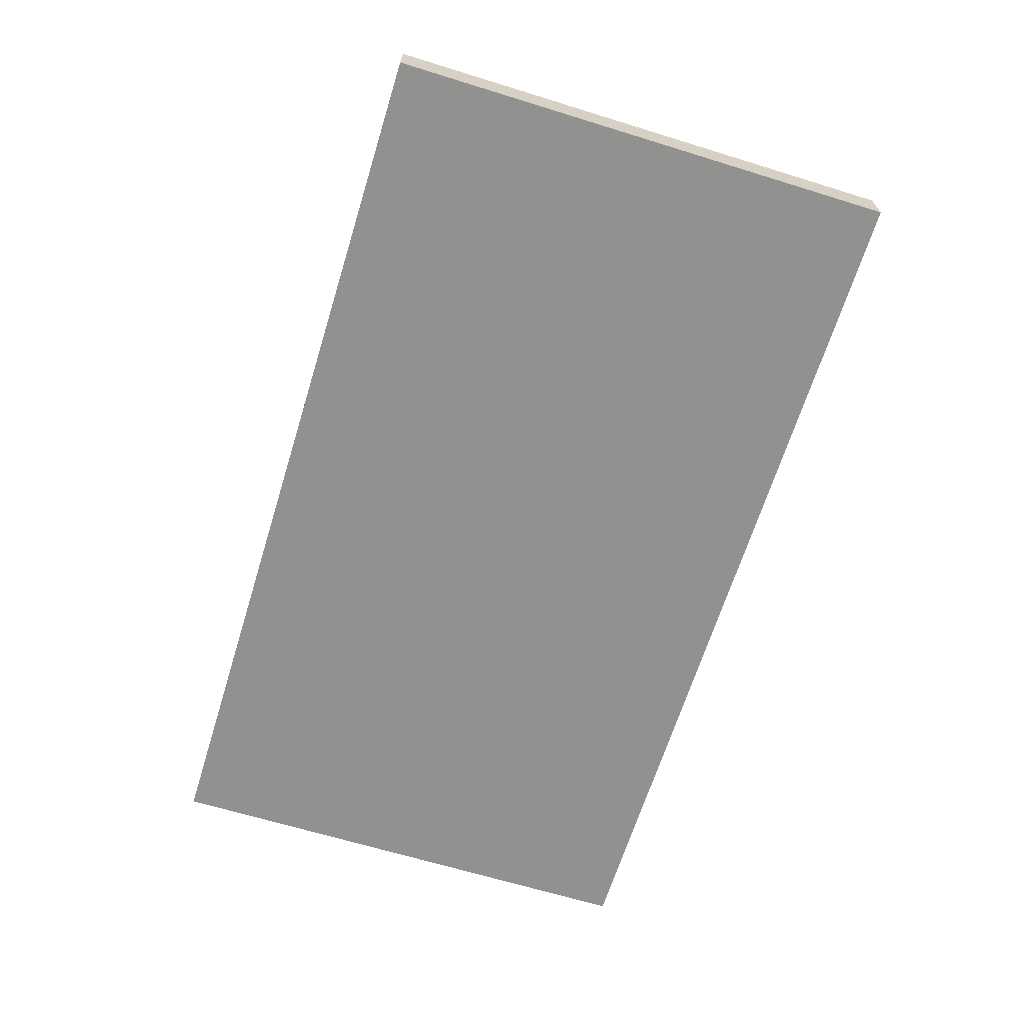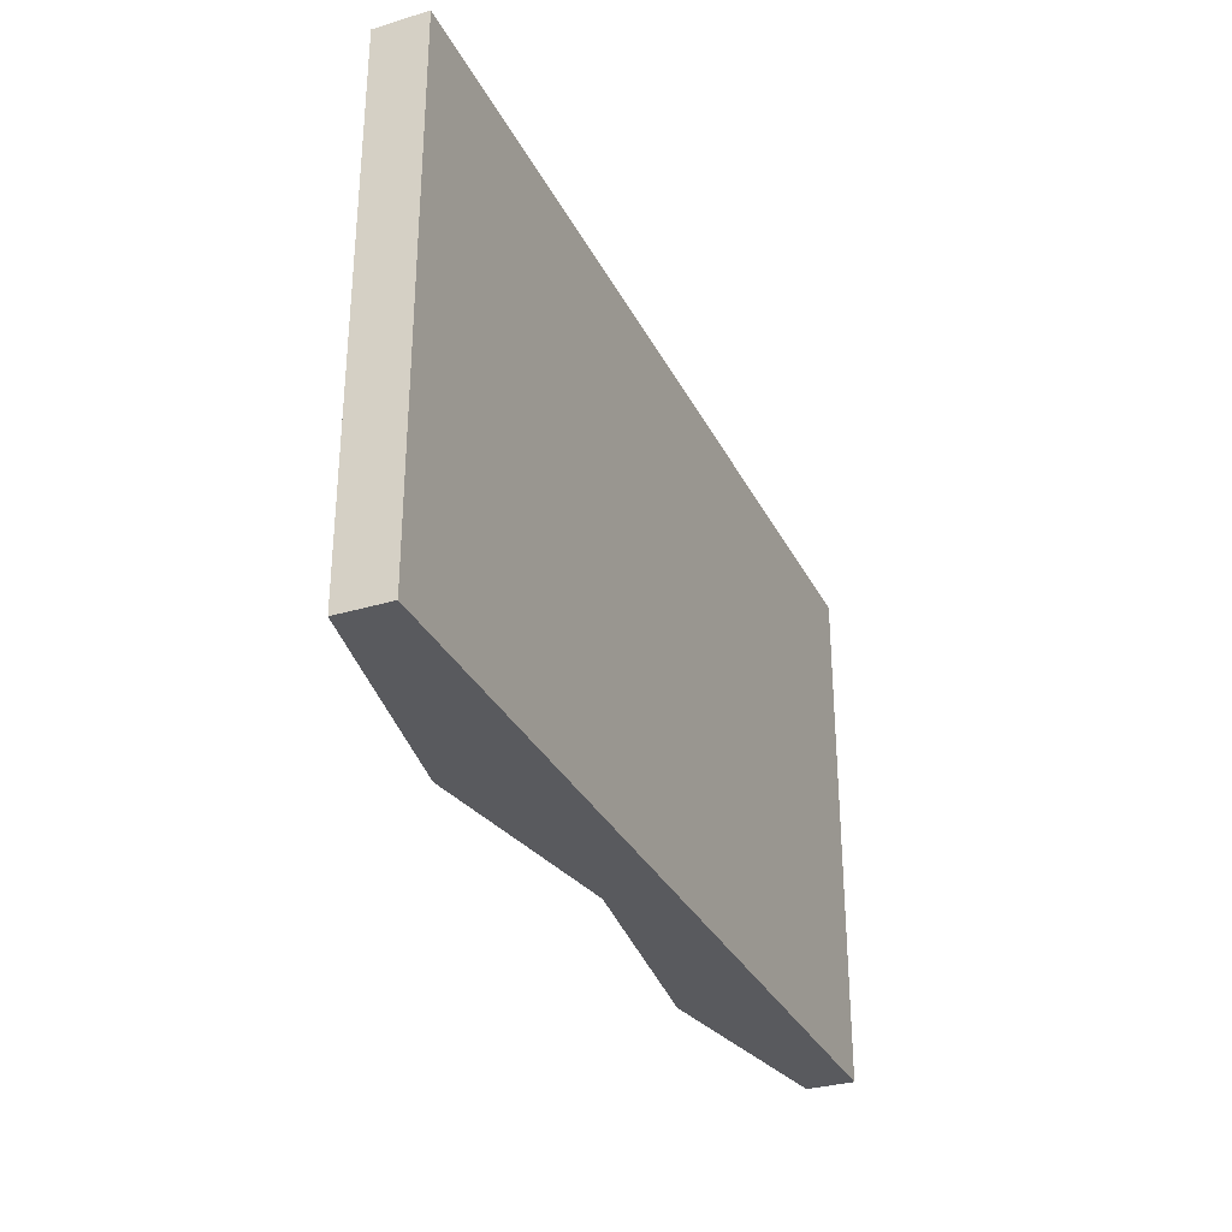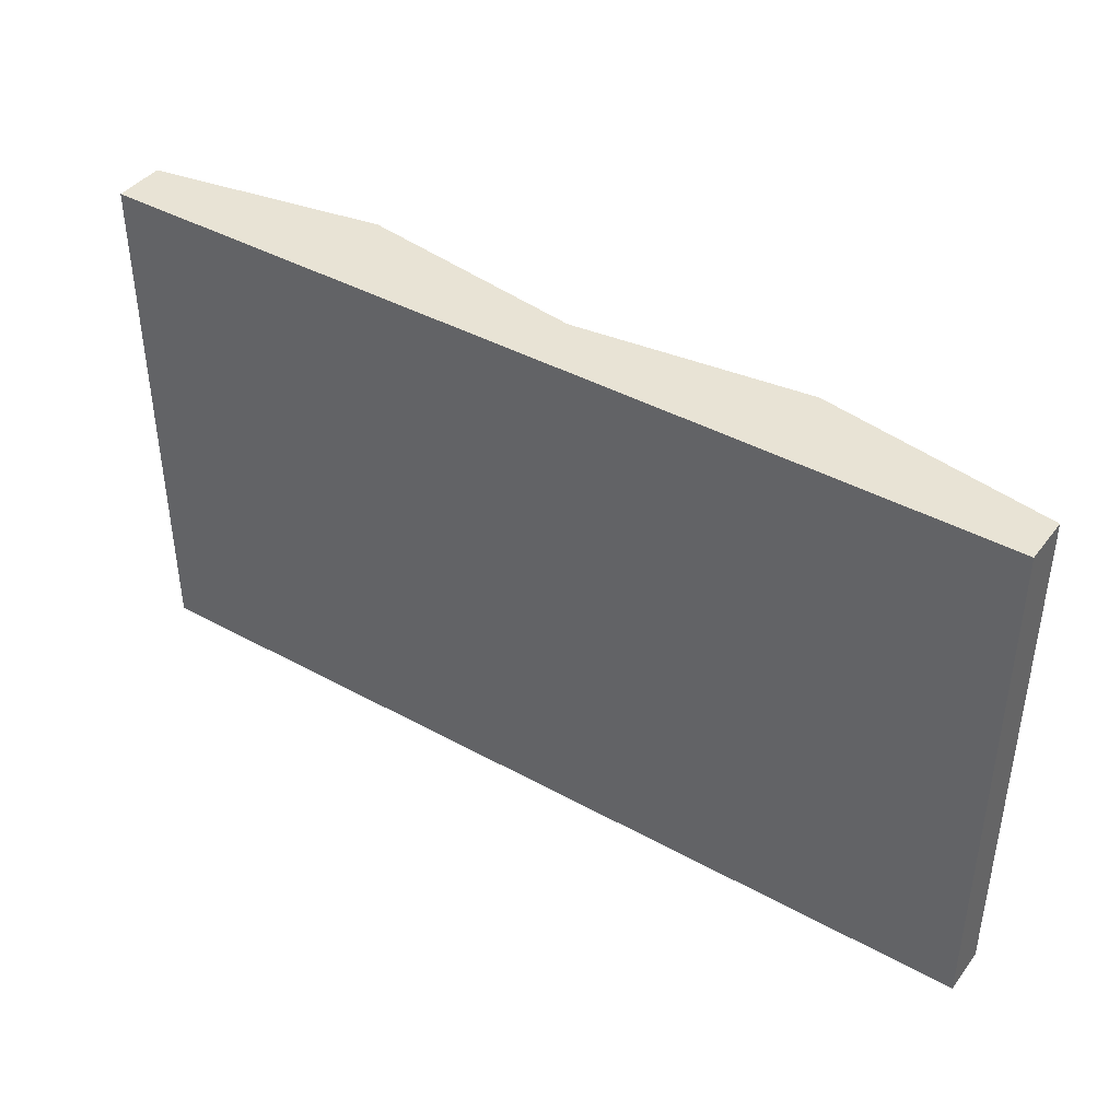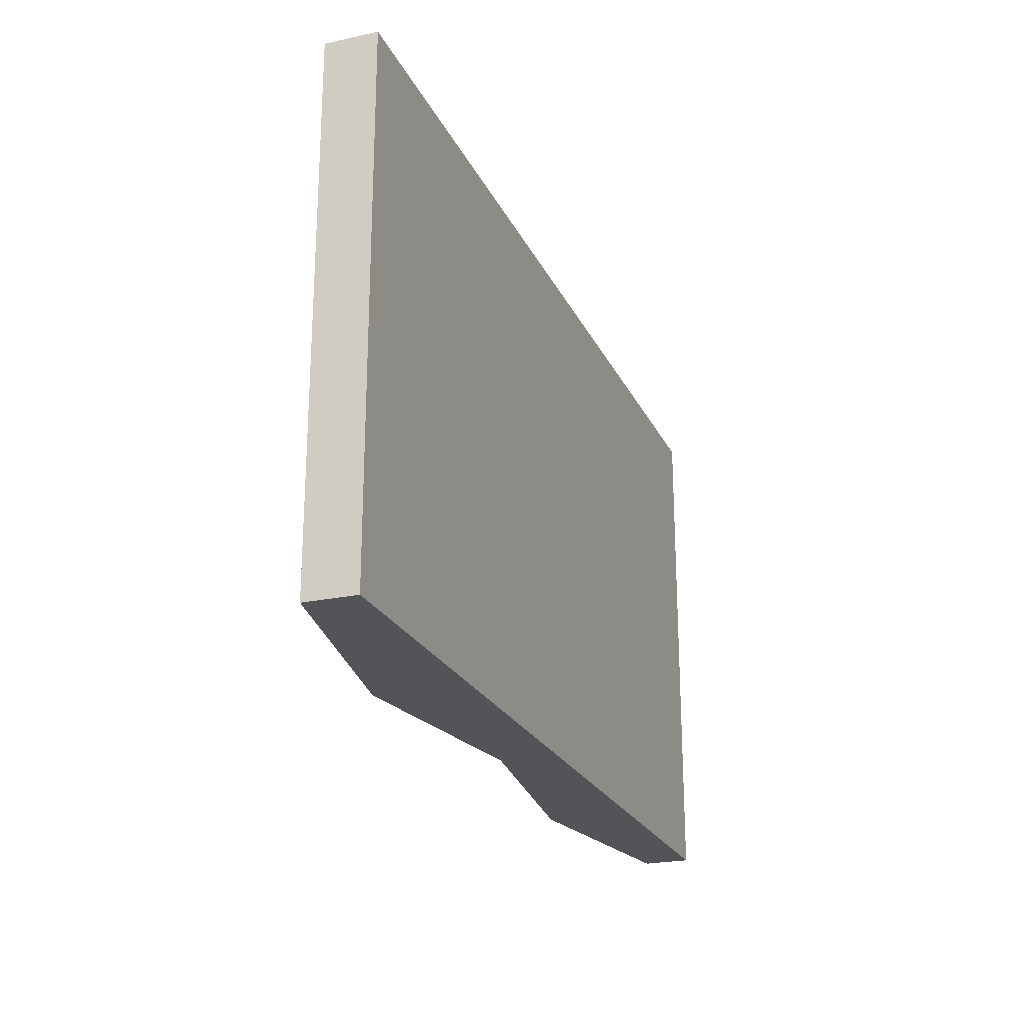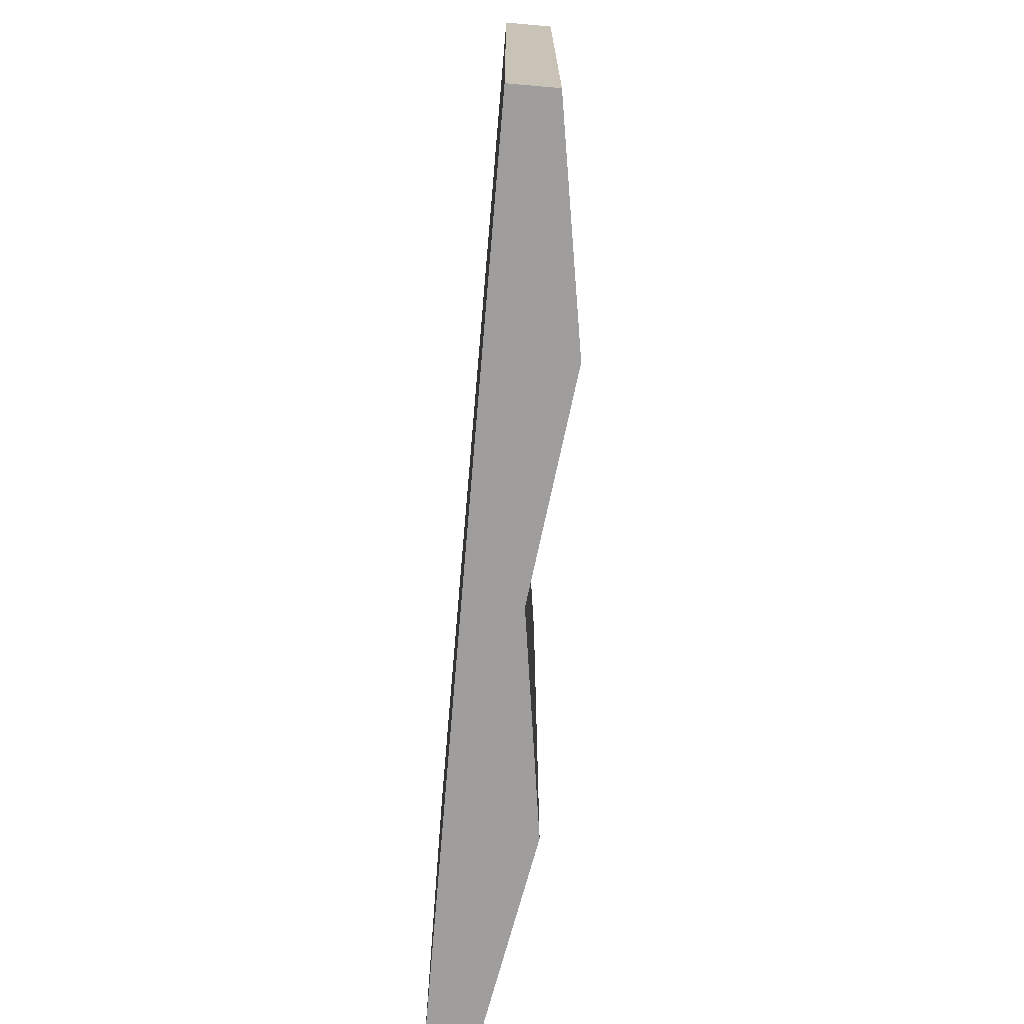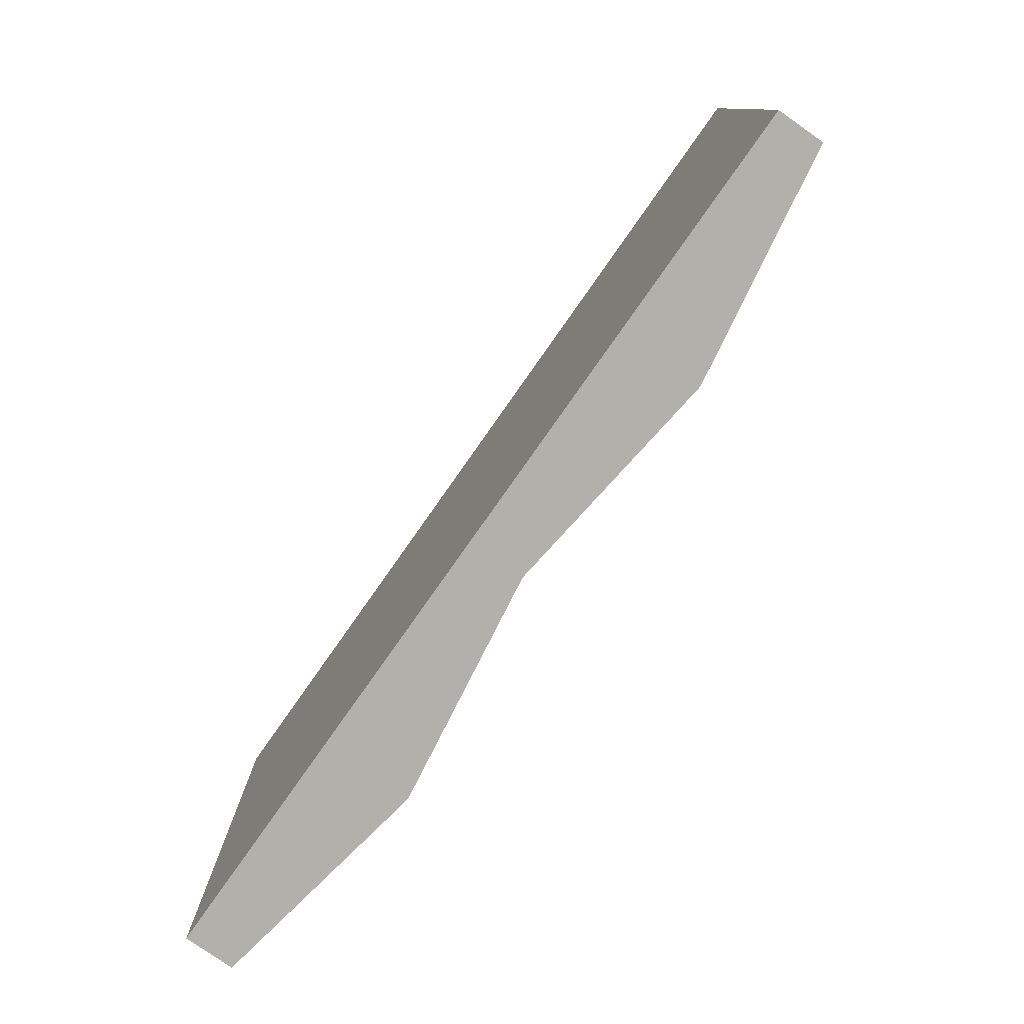
<metadata>
{"format":"obj","ext":"obj","renderer":"f3d","projection":"perspective","resolution":1024,"background":"white","views":[{"elev":-66.0,"azim":-107.2,"up":"+Y"},{"elev":-31.7,"azim":-66.9,"up":"+Z"},{"elev":41.3,"azim":33.8,"up":"+Z"},{"elev":-23.2,"azim":-69.8,"up":"+Z"},{"elev":-71.0,"azim":85.1,"up":"+Z"},{"elev":-78.5,"azim":54.9,"up":"+Z"}]}
</metadata>
<code>
g default
v -3.607 0 2.042
v 3.604 0 2.042
v -3.607 0.3966 2.042
v 3.604 0.3714 2.042
v -3.607 0.3966 -2.042
v 3.604 0.3714 -2.042
v -3.607 0 -2.042
v 3.604 0 -2.042
v -0.001734 0.4486 2.042
v -0.001734 0.4486 -2.042
v -0.001734 0 -2.042
v -0.001734 0 2.042
v -1.805 0.7148 2.042
v -1.805 0.7148 -2.042
v -1.805 0 -2.042
v -1.805 0 2.042
v 1.801 0.6712 2.042
v 1.801 0.6712 -2.042
v 1.801 0 -2.042
v 1.801 0 2.042
g pCube1
f 1 16 13 3
f 3 13 14 5
f 5 14 15 7
f 7 15 16 1
f 2 8 6 4
f 7 1 3 5
f 9 17 18 10
f 11 10 18 19
f 12 11 19 20
f 9 12 20 17
f 13 9 10 14
f 15 14 10 11
f 16 15 11 12
f 13 16 12 9
f 17 4 6 18
f 19 18 6 8
f 20 19 8 2
f 17 20 2 4

</code>
